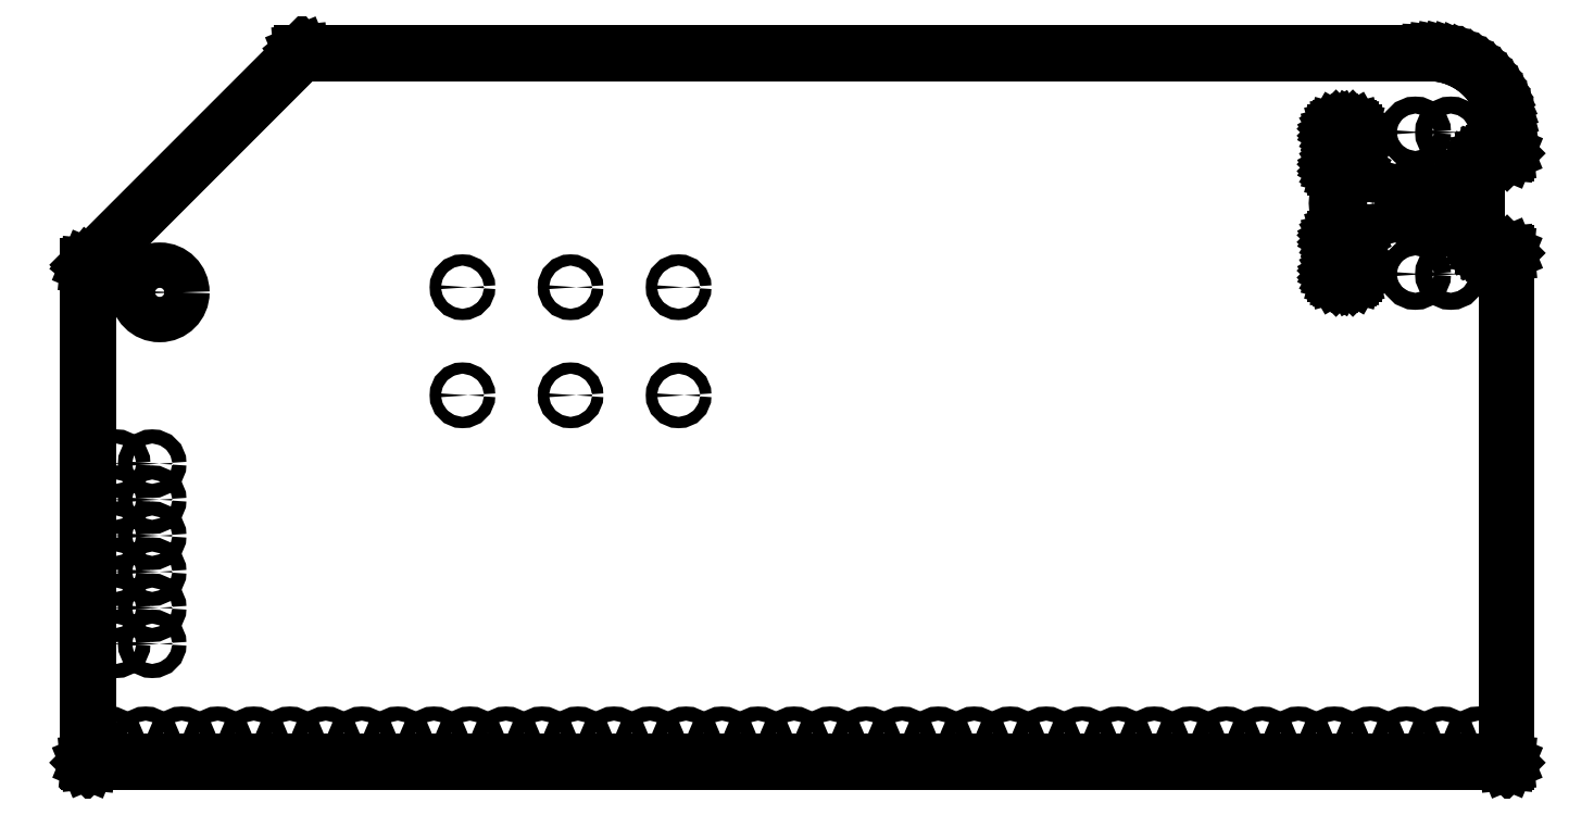
<metadata>
{"format":"dxf","ext":"dxf","renderer":"ezdxf+matplotlib","layout":"modelspace","background":"white","min_lineweight":24,"dpi":150}
</metadata>
<code>
0
SECTION
2
ENTITIES
0
LINE
8
BLACK
10
6.102
20
-4.505
11
6.12
21
-4.506
0
LINE
8
BLACK
10
6.12
20
-4.506
11
6.137
21
-4.508
0
LINE
8
BLACK
10
6.137
20
-4.508
11
6.154
21
-4.511
0
LINE
8
BLACK
10
6.154
20
-4.511
11
6.17
21
-4.516
0
LINE
8
BLACK
10
6.17
20
-4.516
11
6.186
21
-4.522
0
LINE
8
BLACK
10
6.186
20
-4.522
11
6.202
21
-4.529
0
LINE
8
BLACK
10
6.202
20
-4.529
11
6.217
21
-4.537
0
LINE
8
BLACK
10
6.217
20
-4.537
11
6.231
21
-4.547
0
LINE
8
BLACK
10
6.231
20
-4.547
11
6.245
21
-4.558
0
LINE
8
BLACK
10
6.245
20
-4.558
11
6.258
21
-4.569
0
LINE
8
BLACK
10
6.258
20
-4.569
11
6.269
21
-4.582
0
LINE
8
BLACK
10
6.269
20
-4.582
11
6.28
21
-4.595
0
LINE
8
BLACK
10
6.28
20
-4.595
11
6.29
21
-4.61
0
LINE
8
BLACK
10
6.29
20
-4.61
11
6.298
21
-4.625
0
LINE
8
BLACK
10
6.298
20
-4.625
11
6.305
21
-4.64
0
LINE
8
BLACK
10
6.305
20
-4.64
11
6.311
21
-4.657
0
LINE
8
BLACK
10
6.311
20
-4.657
11
6.316
21
-4.673
0
LINE
8
BLACK
10
6.316
20
-4.673
11
6.319
21
-4.69
0
LINE
8
BLACK
10
6.319
20
-4.69
11
6.321
21
-4.707
0
LINE
8
BLACK
10
6.321
20
-4.707
11
6.322
21
-4.724
0
LINE
8
BLACK
10
6.322
20
-4.724
11
6.322
21
-4.785
0
LINE
8
BLACK
10
6.322
20
-4.785
11
6.322
21
-4.786
0
LINE
8
BLACK
10
6.322
20
-4.786
11
6.321
21
-4.787
0
LINE
8
BLACK
10
6.321
20
-4.787
11
6.321
21
-4.787
0
LINE
8
BLACK
10
6.321
20
-4.787
11
6.319
21
-4.788
0
LINE
8
BLACK
10
6.319
20
-4.788
11
6.319
21
-4.788
0
LINE
8
BLACK
10
6.319
20
-4.788
11
6.28
21
-4.788
0
LINE
8
BLACK
10
6.28
20
-4.788
11
6.276
21
-4.788
0
LINE
8
BLACK
10
6.276
20
-4.788
11
6.269
21
-4.789
0
LINE
8
BLACK
10
6.269
20
-4.789
11
6.262
21
-4.792
0
LINE
8
BLACK
10
6.262
20
-4.792
11
6.256
21
-4.795
0
LINE
8
BLACK
10
6.256
20
-4.795
11
6.25
21
-4.8
0
LINE
8
BLACK
10
6.25
20
-4.8
11
6.245
21
-4.806
0
LINE
8
BLACK
10
6.245
20
-4.806
11
6.242
21
-4.812
0
LINE
8
BLACK
10
6.242
20
-4.812
11
6.239
21
-4.819
0
LINE
8
BLACK
10
6.239
20
-4.819
11
6.238
21
-4.826
0
LINE
8
BLACK
10
6.238
20
-4.826
11
6.238
21
-4.83
0
LINE
8
BLACK
10
6.238
20
-4.83
11
6.238
21
-5.02
0
LINE
8
BLACK
10
6.238
20
-5.02
11
6.238
21
-5.024
0
LINE
8
BLACK
10
6.238
20
-5.024
11
6.239
21
-5.031
0
LINE
8
BLACK
10
6.239
20
-5.031
11
6.242
21
-5.038
0
LINE
8
BLACK
10
6.242
20
-5.038
11
6.245
21
-5.044
0
LINE
8
BLACK
10
6.245
20
-5.044
11
6.25
21
-5.05
0
LINE
8
BLACK
10
6.25
20
-5.05
11
6.256
21
-5.055
0
LINE
8
BLACK
10
6.256
20
-5.055
11
6.262
21
-5.058
0
LINE
8
BLACK
10
6.262
20
-5.058
11
6.269
21
-5.061
0
LINE
8
BLACK
10
6.269
20
-5.061
11
6.276
21
-5.062
0
LINE
8
BLACK
10
6.276
20
-5.062
11
6.28
21
-5.062
0
LINE
8
BLACK
10
6.28
20
-5.062
11
6.319
21
-5.062
0
LINE
8
BLACK
10
6.319
20
-5.062
11
6.319
21
-5.062
0
LINE
8
BLACK
10
6.319
20
-5.062
11
6.321
21
-5.063
0
LINE
8
BLACK
10
6.321
20
-5.063
11
6.321
21
-5.063
0
LINE
8
BLACK
10
6.321
20
-5.063
11
6.322
21
-5.064
0
LINE
8
BLACK
10
6.322
20
-5.064
11
6.322
21
-5.065
0
LINE
8
BLACK
10
6.322
20
-5.065
11
6.322
21
-6.476
0
LINE
8
BLACK
10
6.322
20
-6.476
11
6.322
21
-6.477
0
LINE
8
BLACK
10
6.322
20
-6.477
11
6.321
21
-6.478
0
LINE
8
BLACK
10
6.321
20
-6.478
11
6.321
21
-6.479
0
LINE
8
BLACK
10
6.321
20
-6.479
11
6.319
21
-6.479
0
LINE
8
BLACK
10
6.319
20
-6.479
11
6.319
21
-6.479
0
LINE
8
BLACK
10
6.319
20
-6.479
11
2.382
21
-6.479
0
LINE
8
BLACK
10
2.382
20
-6.479
11
2.381
21
-6.479
0
LINE
8
BLACK
10
2.381
20
-6.479
11
2.38
21
-6.479
0
LINE
8
BLACK
10
2.38
20
-6.479
11
2.379
21
-6.478
0
LINE
8
BLACK
10
2.379
20
-6.478
11
2.379
21
-6.477
0
LINE
8
BLACK
10
2.379
20
-6.477
11
2.379
21
-6.476
0
LINE
8
BLACK
10
2.379
20
-6.476
11
2.379
21
-5.098
0
LINE
8
BLACK
10
2.379
20
-5.098
11
2.379
21
-5.098
0
LINE
8
BLACK
10
2.379
20
-5.098
11
2.379
21
-5.097
0
LINE
8
BLACK
10
2.379
20
-5.097
11
2.38
21
-5.096
0
LINE
8
BLACK
10
2.38
20
-5.096
11
2.97
21
-4.506
0
LINE
8
BLACK
10
2.97
20
-4.506
11
2.971
21
-4.505
0
LINE
8
BLACK
10
2.971
20
-4.505
11
2.972
21
-4.505
0
LINE
8
BLACK
10
2.972
20
-4.505
11
2.972
21
-4.505
0
LINE
8
BLACK
10
2.972
20
-4.505
11
6.102
21
-4.505
0
LINE
8
BLACK
10
2.974
20
-4.511
11
2.385
21
-5.1
0
LINE
8
BLACK
10
2.385
20
-5.1
11
2.385
21
-6.473
0
LINE
8
BLACK
10
2.385
20
-6.473
11
6.316
21
-6.473
0
LINE
8
BLACK
10
6.316
20
-6.473
11
6.316
21
-5.068
0
LINE
8
BLACK
10
6.316
20
-5.068
11
6.28
21
-5.068
0
LINE
8
BLACK
10
6.28
20
-5.068
11
6.272
21
-5.067
0
LINE
8
BLACK
10
6.272
20
-5.067
11
6.265
21
-5.066
0
LINE
8
BLACK
10
6.265
20
-5.066
11
6.258
21
-5.063
0
LINE
8
BLACK
10
6.258
20
-5.063
11
6.252
21
-5.059
0
LINE
8
BLACK
10
6.252
20
-5.059
11
6.246
21
-5.054
0
LINE
8
BLACK
10
6.246
20
-5.054
11
6.241
21
-5.048
0
LINE
8
BLACK
10
6.241
20
-5.048
11
6.237
21
-5.042
0
LINE
8
BLACK
10
6.237
20
-5.042
11
6.234
21
-5.035
0
LINE
8
BLACK
10
6.234
20
-5.035
11
6.233
21
-5.028
0
LINE
8
BLACK
10
6.233
20
-5.028
11
6.232
21
-5.02
0
LINE
8
BLACK
10
6.232
20
-5.02
11
6.232
21
-4.83
0
LINE
8
BLACK
10
6.232
20
-4.83
11
6.233
21
-4.822
0
LINE
8
BLACK
10
6.233
20
-4.822
11
6.234
21
-4.815
0
LINE
8
BLACK
10
6.234
20
-4.815
11
6.237
21
-4.808
0
LINE
8
BLACK
10
6.237
20
-4.808
11
6.241
21
-4.802
0
LINE
8
BLACK
10
6.241
20
-4.802
11
6.246
21
-4.796
0
LINE
8
BLACK
10
6.246
20
-4.796
11
6.252
21
-4.791
0
LINE
8
BLACK
10
6.252
20
-4.791
11
6.258
21
-4.787
0
LINE
8
BLACK
10
6.258
20
-4.787
11
6.265
21
-4.784
0
LINE
8
BLACK
10
6.265
20
-4.784
11
6.272
21
-4.783
0
LINE
8
BLACK
10
6.272
20
-4.783
11
6.28
21
-4.782
0
LINE
8
BLACK
10
6.28
20
-4.782
11
6.316
21
-4.782
0
LINE
8
BLACK
10
6.316
20
-4.782
11
6.316
21
-4.724
0
LINE
8
BLACK
10
6.316
20
-4.724
11
6.316
21
-4.716
0
LINE
8
BLACK
10
6.316
20
-4.716
11
6.314
21
-4.698
0
LINE
8
BLACK
10
6.314
20
-4.698
11
6.312
21
-4.681
0
LINE
8
BLACK
10
6.312
20
-4.681
11
6.307
21
-4.663
0
LINE
8
BLACK
10
6.307
20
-4.663
11
6.302
21
-4.647
0
LINE
8
BLACK
10
6.302
20
-4.647
11
6.294
21
-4.631
0
LINE
8
BLACK
10
6.294
20
-4.631
11
6.286
21
-4.615
0
LINE
8
BLACK
10
6.286
20
-4.615
11
6.276
21
-4.6
0
LINE
8
BLACK
10
6.276
20
-4.6
11
6.265
21
-4.586
0
LINE
8
BLACK
10
6.265
20
-4.586
11
6.254
21
-4.573
0
LINE
8
BLACK
10
6.254
20
-4.573
11
6.241
21
-4.561
0
LINE
8
BLACK
10
6.241
20
-4.561
11
6.227
21
-4.55
0
LINE
8
BLACK
10
6.227
20
-4.55
11
6.212
21
-4.541
0
LINE
8
BLACK
10
6.212
20
-4.541
11
6.196
21
-4.532
0
LINE
8
BLACK
10
6.196
20
-4.532
11
6.18
21
-4.525
0
LINE
8
BLACK
10
6.18
20
-4.525
11
6.163
21
-4.52
0
LINE
8
BLACK
10
6.163
20
-4.52
11
6.146
21
-4.515
0
LINE
8
BLACK
10
6.146
20
-4.515
11
6.129
21
-4.512
0
LINE
8
BLACK
10
6.129
20
-4.512
11
6.111
21
-4.511
0
LINE
8
BLACK
10
6.111
20
-4.511
11
6.102
21
-4.511
0
LINE
8
BLACK
10
6.102
20
-4.511
11
2.974
21
-4.511
0
CIRCLE
8
BLACK
10
6.164
20
-5.122
40
0.02362
0
CIRCLE
8
BLACK
10
6.164
20
-4.728
40
0.02362
0
CIRCLE
8
BLACK
10
6.066
20
-5.122
40
0.02362
0
CIRCLE
8
BLACK
10
6.066
20
-4.728
40
0.02362
0
CIRCLE
8
BLACK
10
5.869
20
-4.925
40
0.02362
0
LINE
8
BLACK
10
5.885
20
-5.106
11
5.889
21
-5.107
0
LINE
8
BLACK
10
5.889
20
-5.107
11
5.892
21
-5.109
0
LINE
8
BLACK
10
5.892
20
-5.109
11
5.895
21
-5.112
0
LINE
8
BLACK
10
5.895
20
-5.112
11
5.897
21
-5.116
0
LINE
8
BLACK
10
5.897
20
-5.116
11
5.898
21
-5.12
0
LINE
8
BLACK
10
5.898
20
-5.12
11
5.898
21
-5.124
0
LINE
8
BLACK
10
5.898
20
-5.124
11
5.897
21
-5.128
0
LINE
8
BLACK
10
5.897
20
-5.128
11
5.895
21
-5.131
0
LINE
8
BLACK
10
5.895
20
-5.131
11
5.892
21
-5.134
0
LINE
8
BLACK
10
5.892
20
-5.134
11
5.889
21
-5.136
0
LINE
8
BLACK
10
5.889
20
-5.136
11
5.885
21
-5.137
0
LINE
8
BLACK
10
5.885
20
-5.137
11
5.883
21
-5.138
0
LINE
8
BLACK
10
5.883
20
-5.138
11
5.855
21
-5.138
0
LINE
8
BLACK
10
5.855
20
-5.138
11
5.853
21
-5.137
0
LINE
8
BLACK
10
5.853
20
-5.137
11
5.849
21
-5.136
0
LINE
8
BLACK
10
5.849
20
-5.136
11
5.845
21
-5.134
0
LINE
8
BLACK
10
5.845
20
-5.134
11
5.843
21
-5.131
0
LINE
8
BLACK
10
5.843
20
-5.131
11
5.841
21
-5.128
0
LINE
8
BLACK
10
5.841
20
-5.128
11
5.839
21
-5.124
0
LINE
8
BLACK
10
5.839
20
-5.124
11
5.839
21
-5.12
0
LINE
8
BLACK
10
5.839
20
-5.12
11
5.841
21
-5.116
0
LINE
8
BLACK
10
5.841
20
-5.116
11
5.843
21
-5.112
0
LINE
8
BLACK
10
5.843
20
-5.112
11
5.845
21
-5.109
0
LINE
8
BLACK
10
5.845
20
-5.109
11
5.849
21
-5.107
0
LINE
8
BLACK
10
5.849
20
-5.107
11
5.853
21
-5.106
0
LINE
8
BLACK
10
5.853
20
-5.106
11
5.855
21
-5.106
0
LINE
8
BLACK
10
5.855
20
-5.106
11
5.883
21
-5.106
0
LINE
8
BLACK
10
5.883
20
-5.106
11
5.885
21
-5.106
0
LINE
8
BLACK
10
5.885
20
-5.008
11
5.889
21
-5.009
0
LINE
8
BLACK
10
5.889
20
-5.009
11
5.892
21
-5.011
0
LINE
8
BLACK
10
5.892
20
-5.011
11
5.895
21
-5.014
0
LINE
8
BLACK
10
5.895
20
-5.014
11
5.897
21
-5.017
0
LINE
8
BLACK
10
5.897
20
-5.017
11
5.898
21
-5.021
0
LINE
8
BLACK
10
5.898
20
-5.021
11
5.898
21
-5.025
0
LINE
8
BLACK
10
5.898
20
-5.025
11
5.897
21
-5.029
0
LINE
8
BLACK
10
5.897
20
-5.029
11
5.895
21
-5.033
0
LINE
8
BLACK
10
5.895
20
-5.033
11
5.892
21
-5.036
0
LINE
8
BLACK
10
5.892
20
-5.036
11
5.889
21
-5.038
0
LINE
8
BLACK
10
5.889
20
-5.038
11
5.885
21
-5.039
0
LINE
8
BLACK
10
5.885
20
-5.039
11
5.883
21
-5.039
0
LINE
8
BLACK
10
5.883
20
-5.039
11
5.855
21
-5.039
0
LINE
8
BLACK
10
5.855
20
-5.039
11
5.853
21
-5.039
0
LINE
8
BLACK
10
5.853
20
-5.039
11
5.849
21
-5.038
0
LINE
8
BLACK
10
5.849
20
-5.038
11
5.845
21
-5.036
0
LINE
8
BLACK
10
5.845
20
-5.036
11
5.843
21
-5.033
0
LINE
8
BLACK
10
5.843
20
-5.033
11
5.841
21
-5.029
0
LINE
8
BLACK
10
5.841
20
-5.029
11
5.839
21
-5.025
0
LINE
8
BLACK
10
5.839
20
-5.025
11
5.839
21
-5.021
0
LINE
8
BLACK
10
5.839
20
-5.021
11
5.841
21
-5.017
0
LINE
8
BLACK
10
5.841
20
-5.017
11
5.843
21
-5.014
0
LINE
8
BLACK
10
5.843
20
-5.014
11
5.845
21
-5.011
0
LINE
8
BLACK
10
5.845
20
-5.011
11
5.849
21
-5.009
0
LINE
8
BLACK
10
5.849
20
-5.009
11
5.853
21
-5.008
0
LINE
8
BLACK
10
5.853
20
-5.008
11
5.855
21
-5.008
0
LINE
8
BLACK
10
5.855
20
-5.008
11
5.883
21
-5.008
0
LINE
8
BLACK
10
5.883
20
-5.008
11
5.885
21
-5.008
0
LINE
8
BLACK
10
6.05
20
-4.909
11
6.051
21
-4.905
0
LINE
8
BLACK
10
6.051
20
-4.905
11
6.053
21
-4.902
0
LINE
8
BLACK
10
6.053
20
-4.902
11
6.056
21
-4.899
0
LINE
8
BLACK
10
6.056
20
-4.899
11
6.06
21
-4.897
0
LINE
8
BLACK
10
6.06
20
-4.897
11
6.064
21
-4.896
0
LINE
8
BLACK
10
6.064
20
-4.896
11
6.068
21
-4.896
0
LINE
8
BLACK
10
6.068
20
-4.896
11
6.072
21
-4.897
0
LINE
8
BLACK
10
6.072
20
-4.897
11
6.075
21
-4.899
0
LINE
8
BLACK
10
6.075
20
-4.899
11
6.078
21
-4.902
0
LINE
8
BLACK
10
6.078
20
-4.902
11
6.08
21
-4.905
0
LINE
8
BLACK
10
6.08
20
-4.905
11
6.081
21
-4.909
0
LINE
8
BLACK
10
6.081
20
-4.909
11
6.081
21
-4.911
0
LINE
8
BLACK
10
6.081
20
-4.911
11
6.081
21
-4.939
0
LINE
8
BLACK
10
6.081
20
-4.939
11
6.081
21
-4.941
0
LINE
8
BLACK
10
6.081
20
-4.941
11
6.08
21
-4.945
0
LINE
8
BLACK
10
6.08
20
-4.945
11
6.078
21
-4.948
0
LINE
8
BLACK
10
6.078
20
-4.948
11
6.075
21
-4.951
0
LINE
8
BLACK
10
6.075
20
-4.951
11
6.072
21
-4.953
0
LINE
8
BLACK
10
6.072
20
-4.953
11
6.068
21
-4.954
0
LINE
8
BLACK
10
6.068
20
-4.954
11
6.064
21
-4.954
0
LINE
8
BLACK
10
6.064
20
-4.954
11
6.06
21
-4.953
0
LINE
8
BLACK
10
6.06
20
-4.953
11
6.056
21
-4.951
0
LINE
8
BLACK
10
6.056
20
-4.951
11
6.053
21
-4.948
0
LINE
8
BLACK
10
6.053
20
-4.948
11
6.051
21
-4.945
0
LINE
8
BLACK
10
6.051
20
-4.945
11
6.05
21
-4.941
0
LINE
8
BLACK
10
6.05
20
-4.941
11
6.05
21
-4.939
0
LINE
8
BLACK
10
6.05
20
-4.939
11
6.05
21
-4.911
0
LINE
8
BLACK
10
6.05
20
-4.911
11
6.05
21
-4.909
0
LINE
8
BLACK
10
5.885
20
-4.713
11
5.889
21
-4.714
0
LINE
8
BLACK
10
5.889
20
-4.714
11
5.892
21
-4.716
0
LINE
8
BLACK
10
5.892
20
-4.716
11
5.895
21
-4.719
0
LINE
8
BLACK
10
5.895
20
-4.719
11
5.897
21
-4.722
0
LINE
8
BLACK
10
5.897
20
-4.722
11
5.898
21
-4.726
0
LINE
8
BLACK
10
5.898
20
-4.726
11
5.898
21
-4.73
0
LINE
8
BLACK
10
5.898
20
-4.73
11
5.897
21
-4.734
0
LINE
8
BLACK
10
5.897
20
-4.734
11
5.895
21
-4.738
0
LINE
8
BLACK
10
5.895
20
-4.738
11
5.892
21
-4.741
0
LINE
8
BLACK
10
5.892
20
-4.741
11
5.889
21
-4.743
0
LINE
8
BLACK
10
5.889
20
-4.743
11
5.885
21
-4.744
0
LINE
8
BLACK
10
5.885
20
-4.744
11
5.883
21
-4.744
0
LINE
8
BLACK
10
5.883
20
-4.744
11
5.855
21
-4.744
0
LINE
8
BLACK
10
5.855
20
-4.744
11
5.853
21
-4.744
0
LINE
8
BLACK
10
5.853
20
-4.744
11
5.849
21
-4.743
0
LINE
8
BLACK
10
5.849
20
-4.743
11
5.845
21
-4.741
0
LINE
8
BLACK
10
5.845
20
-4.741
11
5.843
21
-4.738
0
LINE
8
BLACK
10
5.843
20
-4.738
11
5.841
21
-4.734
0
LINE
8
BLACK
10
5.841
20
-4.734
11
5.839
21
-4.73
0
LINE
8
BLACK
10
5.839
20
-4.73
11
5.839
21
-4.726
0
LINE
8
BLACK
10
5.839
20
-4.726
11
5.841
21
-4.722
0
LINE
8
BLACK
10
5.841
20
-4.722
11
5.843
21
-4.719
0
LINE
8
BLACK
10
5.843
20
-4.719
11
5.845
21
-4.716
0
LINE
8
BLACK
10
5.845
20
-4.716
11
5.849
21
-4.714
0
LINE
8
BLACK
10
5.849
20
-4.714
11
5.853
21
-4.713
0
LINE
8
BLACK
10
5.853
20
-4.713
11
5.855
21
-4.712
0
LINE
8
BLACK
10
5.855
20
-4.712
11
5.883
21
-4.712
0
LINE
8
BLACK
10
5.883
20
-4.712
11
5.885
21
-4.713
0
LINE
8
BLACK
10
5.885
20
-4.811
11
5.889
21
-4.812
0
LINE
8
BLACK
10
5.889
20
-4.812
11
5.892
21
-4.814
0
LINE
8
BLACK
10
5.892
20
-4.814
11
5.895
21
-4.817
0
LINE
8
BLACK
10
5.895
20
-4.817
11
5.897
21
-4.821
0
LINE
8
BLACK
10
5.897
20
-4.821
11
5.898
21
-4.825
0
LINE
8
BLACK
10
5.898
20
-4.825
11
5.898
21
-4.829
0
LINE
8
BLACK
10
5.898
20
-4.829
11
5.897
21
-4.833
0
LINE
8
BLACK
10
5.897
20
-4.833
11
5.895
21
-4.836
0
LINE
8
BLACK
10
5.895
20
-4.836
11
5.892
21
-4.839
0
LINE
8
BLACK
10
5.892
20
-4.839
11
5.889
21
-4.841
0
LINE
8
BLACK
10
5.889
20
-4.841
11
5.885
21
-4.842
0
LINE
8
BLACK
10
5.885
20
-4.842
11
5.883
21
-4.842
0
LINE
8
BLACK
10
5.883
20
-4.842
11
5.855
21
-4.842
0
LINE
8
BLACK
10
5.855
20
-4.842
11
5.853
21
-4.842
0
LINE
8
BLACK
10
5.853
20
-4.842
11
5.849
21
-4.841
0
LINE
8
BLACK
10
5.849
20
-4.841
11
5.845
21
-4.839
0
LINE
8
BLACK
10
5.845
20
-4.839
11
5.843
21
-4.836
0
LINE
8
BLACK
10
5.843
20
-4.836
11
5.841
21
-4.833
0
LINE
8
BLACK
10
5.841
20
-4.833
11
5.839
21
-4.829
0
LINE
8
BLACK
10
5.839
20
-4.829
11
5.839
21
-4.825
0
LINE
8
BLACK
10
5.839
20
-4.825
11
5.841
21
-4.821
0
LINE
8
BLACK
10
5.841
20
-4.821
11
5.843
21
-4.817
0
LINE
8
BLACK
10
5.843
20
-4.817
11
5.845
21
-4.814
0
LINE
8
BLACK
10
5.845
20
-4.814
11
5.849
21
-4.812
0
LINE
8
BLACK
10
5.849
20
-4.812
11
5.853
21
-4.811
0
LINE
8
BLACK
10
5.853
20
-4.811
11
5.855
21
-4.811
0
LINE
8
BLACK
10
5.855
20
-4.811
11
5.883
21
-4.811
0
LINE
8
BLACK
10
5.883
20
-4.811
11
5.885
21
-4.811
0
CIRCLE
8
BLACK
10
2.559
20
-6.148
40
0.01969
0
CIRCLE
8
BLACK
10
2.459
20
-6.148
40
0.01969
0
CIRCLE
8
BLACK
10
2.559
20
-6.048
40
0.01969
0
CIRCLE
8
BLACK
10
2.459
20
-6.048
40
0.01969
0
CIRCLE
8
BLACK
10
2.559
20
-5.948
40
0.01969
0
CIRCLE
8
BLACK
10
2.459
20
-5.948
40
0.01969
0
CIRCLE
8
BLACK
10
2.559
20
-5.848
40
0.01969
0
CIRCLE
8
BLACK
10
2.459
20
-5.848
40
0.01969
0
CIRCLE
8
BLACK
10
2.559
20
-5.748
40
0.01969
0
CIRCLE
8
BLACK
10
2.459
20
-5.748
40
0.01969
0
CIRCLE
8
BLACK
10
2.559
20
-5.648
40
0.01969
0
CIRCLE
8
BLACK
10
2.459
20
-5.648
40
0.01969
0
CIRCLE
8
BLACK
10
3.42
20
-5.458
40
0.01575
0
CIRCLE
8
BLACK
10
3.72
20
-5.458
40
0.01575
0
CIRCLE
8
BLACK
10
4.02
20
-5.458
40
0.01575
0
CIRCLE
8
BLACK
10
4.02
20
-5.158
40
0.01575
0
CIRCLE
8
BLACK
10
3.72
20
-5.158
40
0.01575
0
CIRCLE
8
BLACK
10
3.42
20
-5.158
40
0.01575
0
CIRCLE
8
BLACK
10
2.58
20
-5.173
40
0.06299
0
CIRCLE
8
BLACK
10
2.441
20
-6.417
40
0.01969
0
CIRCLE
8
BLACK
10
2.541
20
-6.417
40
0.01969
0
CIRCLE
8
BLACK
10
2.641
20
-6.417
40
0.01969
0
CIRCLE
8
BLACK
10
2.741
20
-6.417
40
0.01969
0
CIRCLE
8
BLACK
10
2.841
20
-6.417
40
0.01969
0
CIRCLE
8
BLACK
10
2.941
20
-6.417
40
0.01969
0
CIRCLE
8
BLACK
10
3.041
20
-6.417
40
0.01969
0
CIRCLE
8
BLACK
10
3.141
20
-6.417
40
0.01969
0
CIRCLE
8
BLACK
10
3.241
20
-6.417
40
0.01969
0
CIRCLE
8
BLACK
10
3.341
20
-6.417
40
0.01969
0
CIRCLE
8
BLACK
10
3.441
20
-6.417
40
0.01969
0
CIRCLE
8
BLACK
10
3.541
20
-6.417
40
0.01969
0
CIRCLE
8
BLACK
10
3.641
20
-6.417
40
0.01969
0
CIRCLE
8
BLACK
10
3.741
20
-6.417
40
0.01969
0
CIRCLE
8
BLACK
10
3.841
20
-6.417
40
0.01969
0
CIRCLE
8
BLACK
10
3.941
20
-6.417
40
0.01969
0
CIRCLE
8
BLACK
10
4.041
20
-6.417
40
0.01969
0
CIRCLE
8
BLACK
10
4.141
20
-6.417
40
0.01969
0
CIRCLE
8
BLACK
10
4.241
20
-6.417
40
0.01969
0
CIRCLE
8
BLACK
10
4.341
20
-6.417
40
0.01969
0
CIRCLE
8
BLACK
10
4.441
20
-6.417
40
0.01969
0
CIRCLE
8
BLACK
10
4.541
20
-6.417
40
0.01969
0
CIRCLE
8
BLACK
10
4.641
20
-6.417
40
0.01969
0
CIRCLE
8
BLACK
10
4.741
20
-6.417
40
0.01969
0
CIRCLE
8
BLACK
10
4.841
20
-6.417
40
0.01969
0
CIRCLE
8
BLACK
10
4.941
20
-6.417
40
0.01969
0
CIRCLE
8
BLACK
10
5.041
20
-6.417
40
0.01969
0
CIRCLE
8
BLACK
10
5.141
20
-6.417
40
0.01969
0
CIRCLE
8
BLACK
10
5.241
20
-6.417
40
0.01969
0
CIRCLE
8
BLACK
10
5.341
20
-6.417
40
0.01969
0
CIRCLE
8
BLACK
10
5.441
20
-6.417
40
0.01969
0
CIRCLE
8
BLACK
10
5.541
20
-6.417
40
0.01969
0
CIRCLE
8
BLACK
10
5.641
20
-6.417
40
0.01969
0
CIRCLE
8
BLACK
10
5.741
20
-6.417
40
0.01969
0
CIRCLE
8
BLACK
10
5.841
20
-6.417
40
0.01969
0
CIRCLE
8
BLACK
10
5.941
20
-6.417
40
0.01969
0
CIRCLE
8
BLACK
10
6.041
20
-6.417
40
0.01969
0
CIRCLE
8
BLACK
10
6.141
20
-6.417
40
0.01969
0
CIRCLE
8
BLACK
10
6.241
20
-6.417
40
0.01969
0
ENDSEC
0
EOF

</code>
